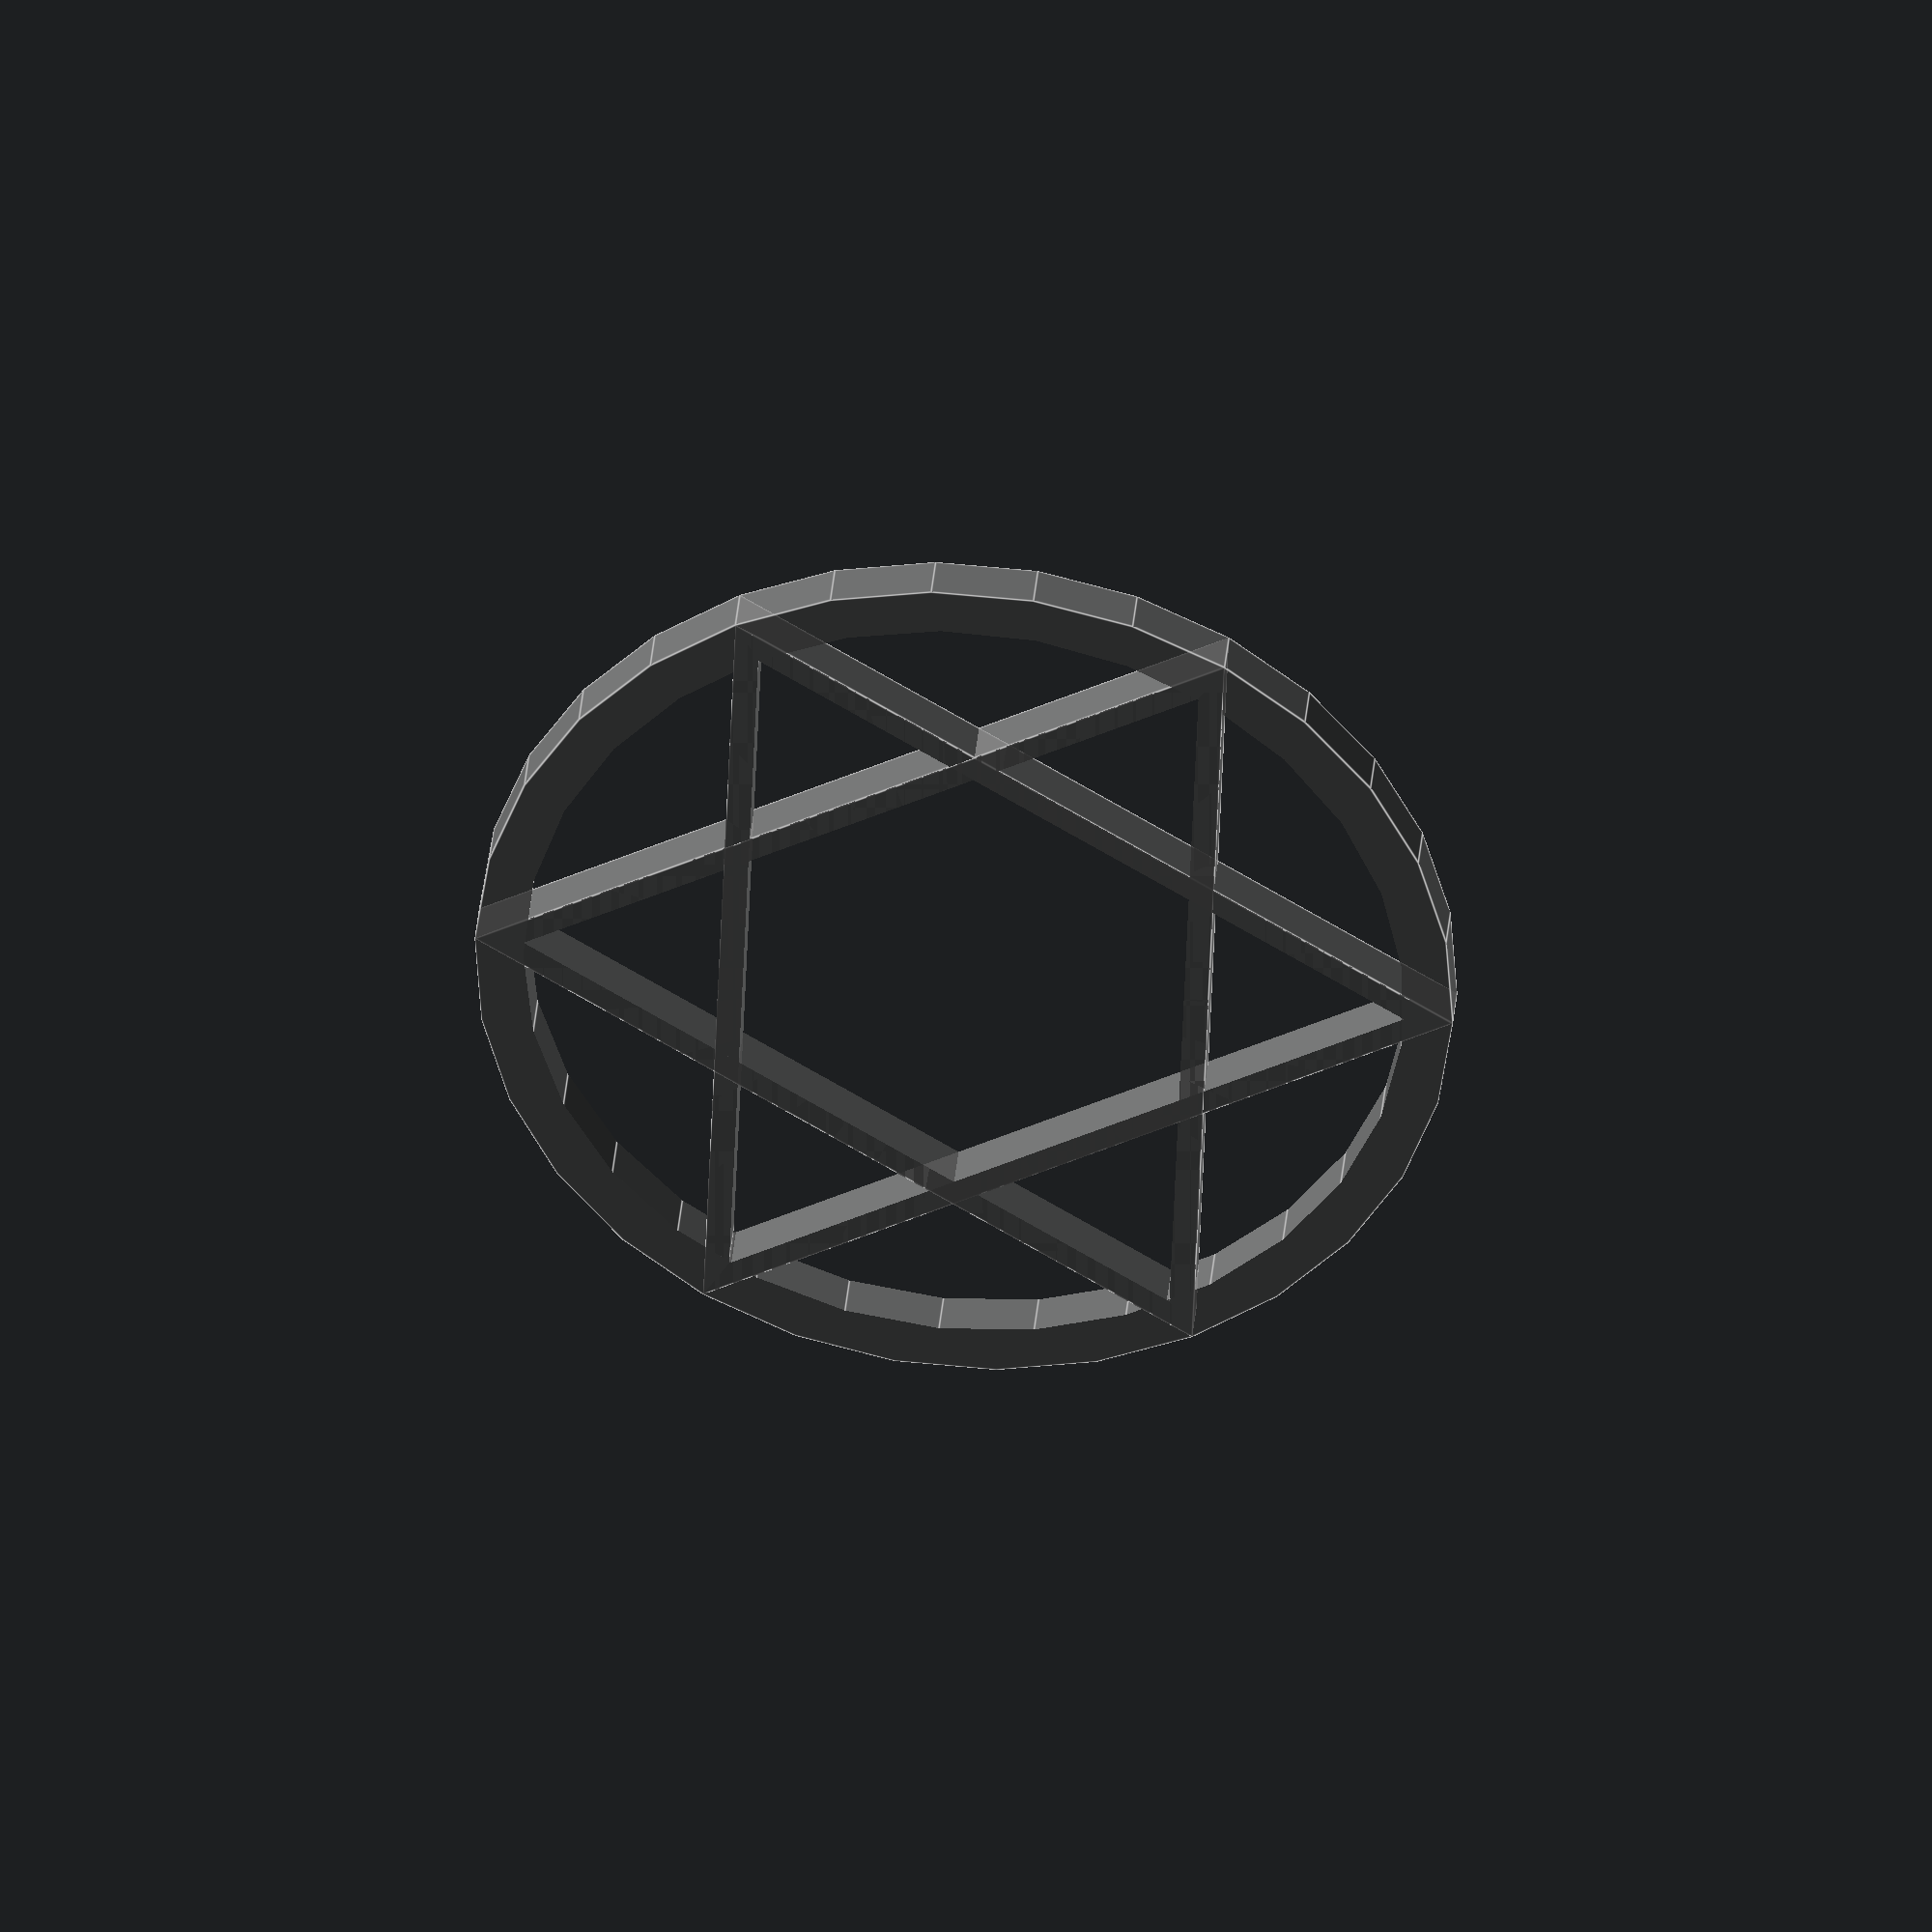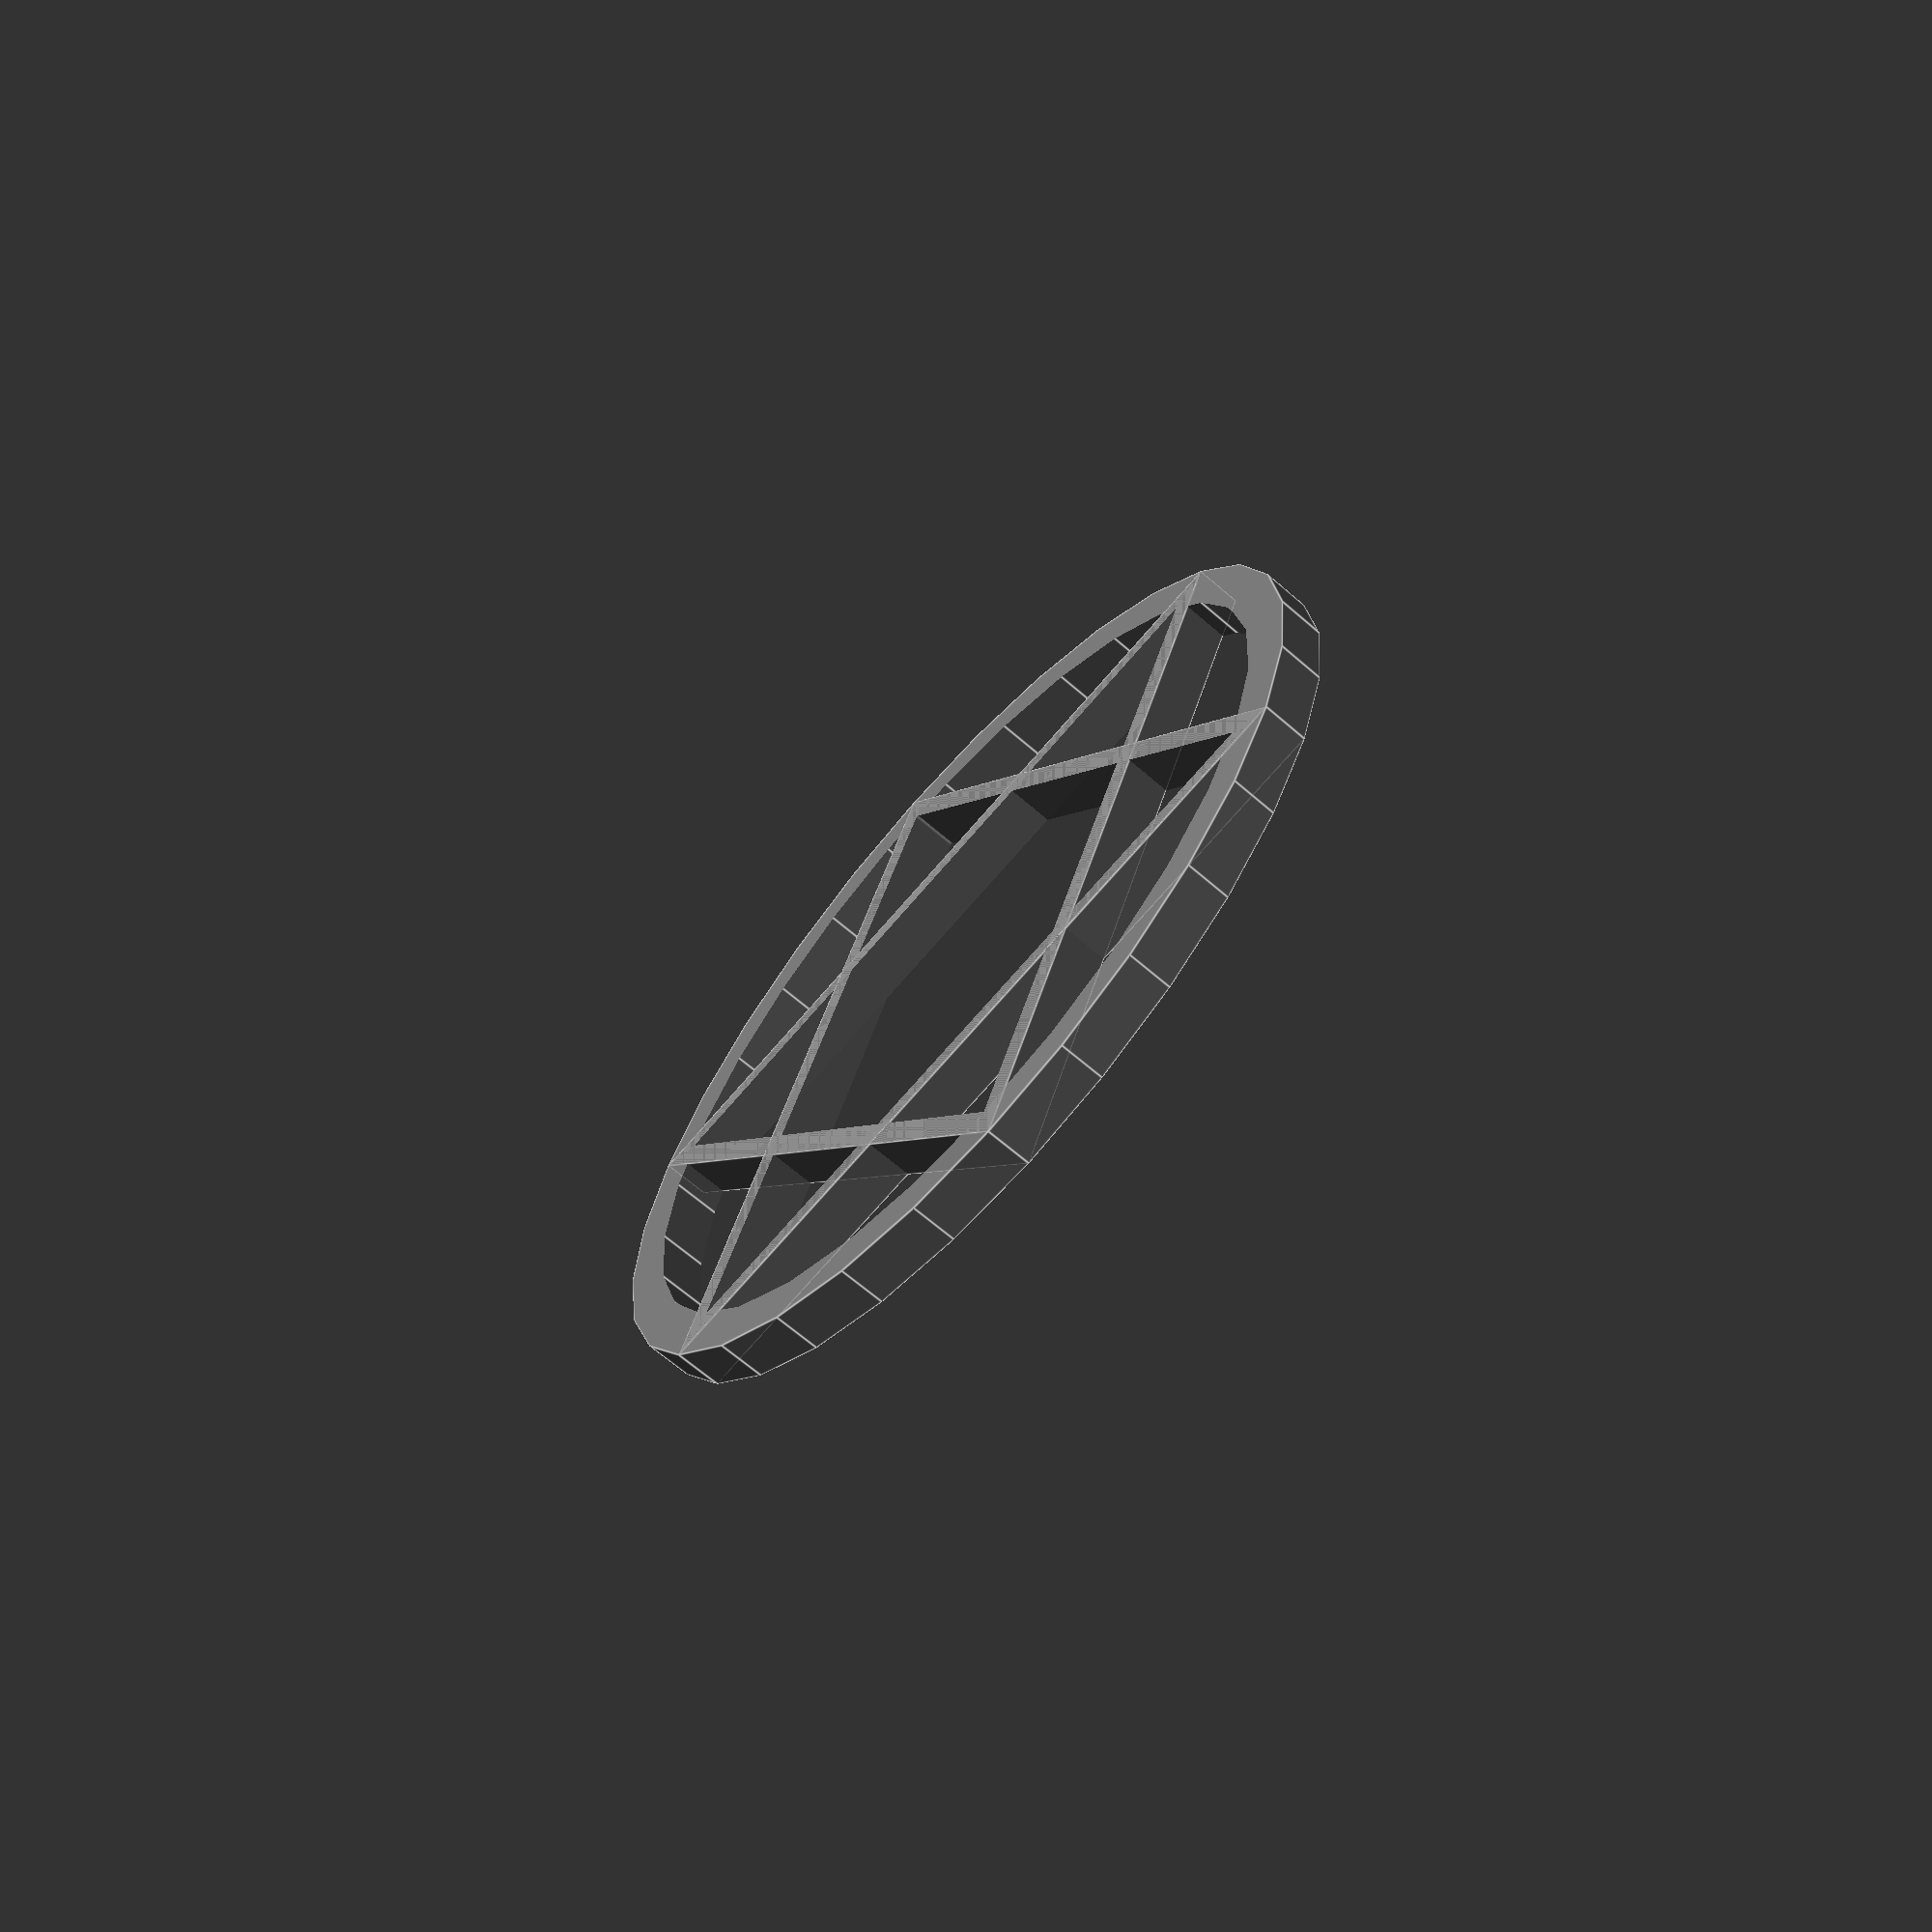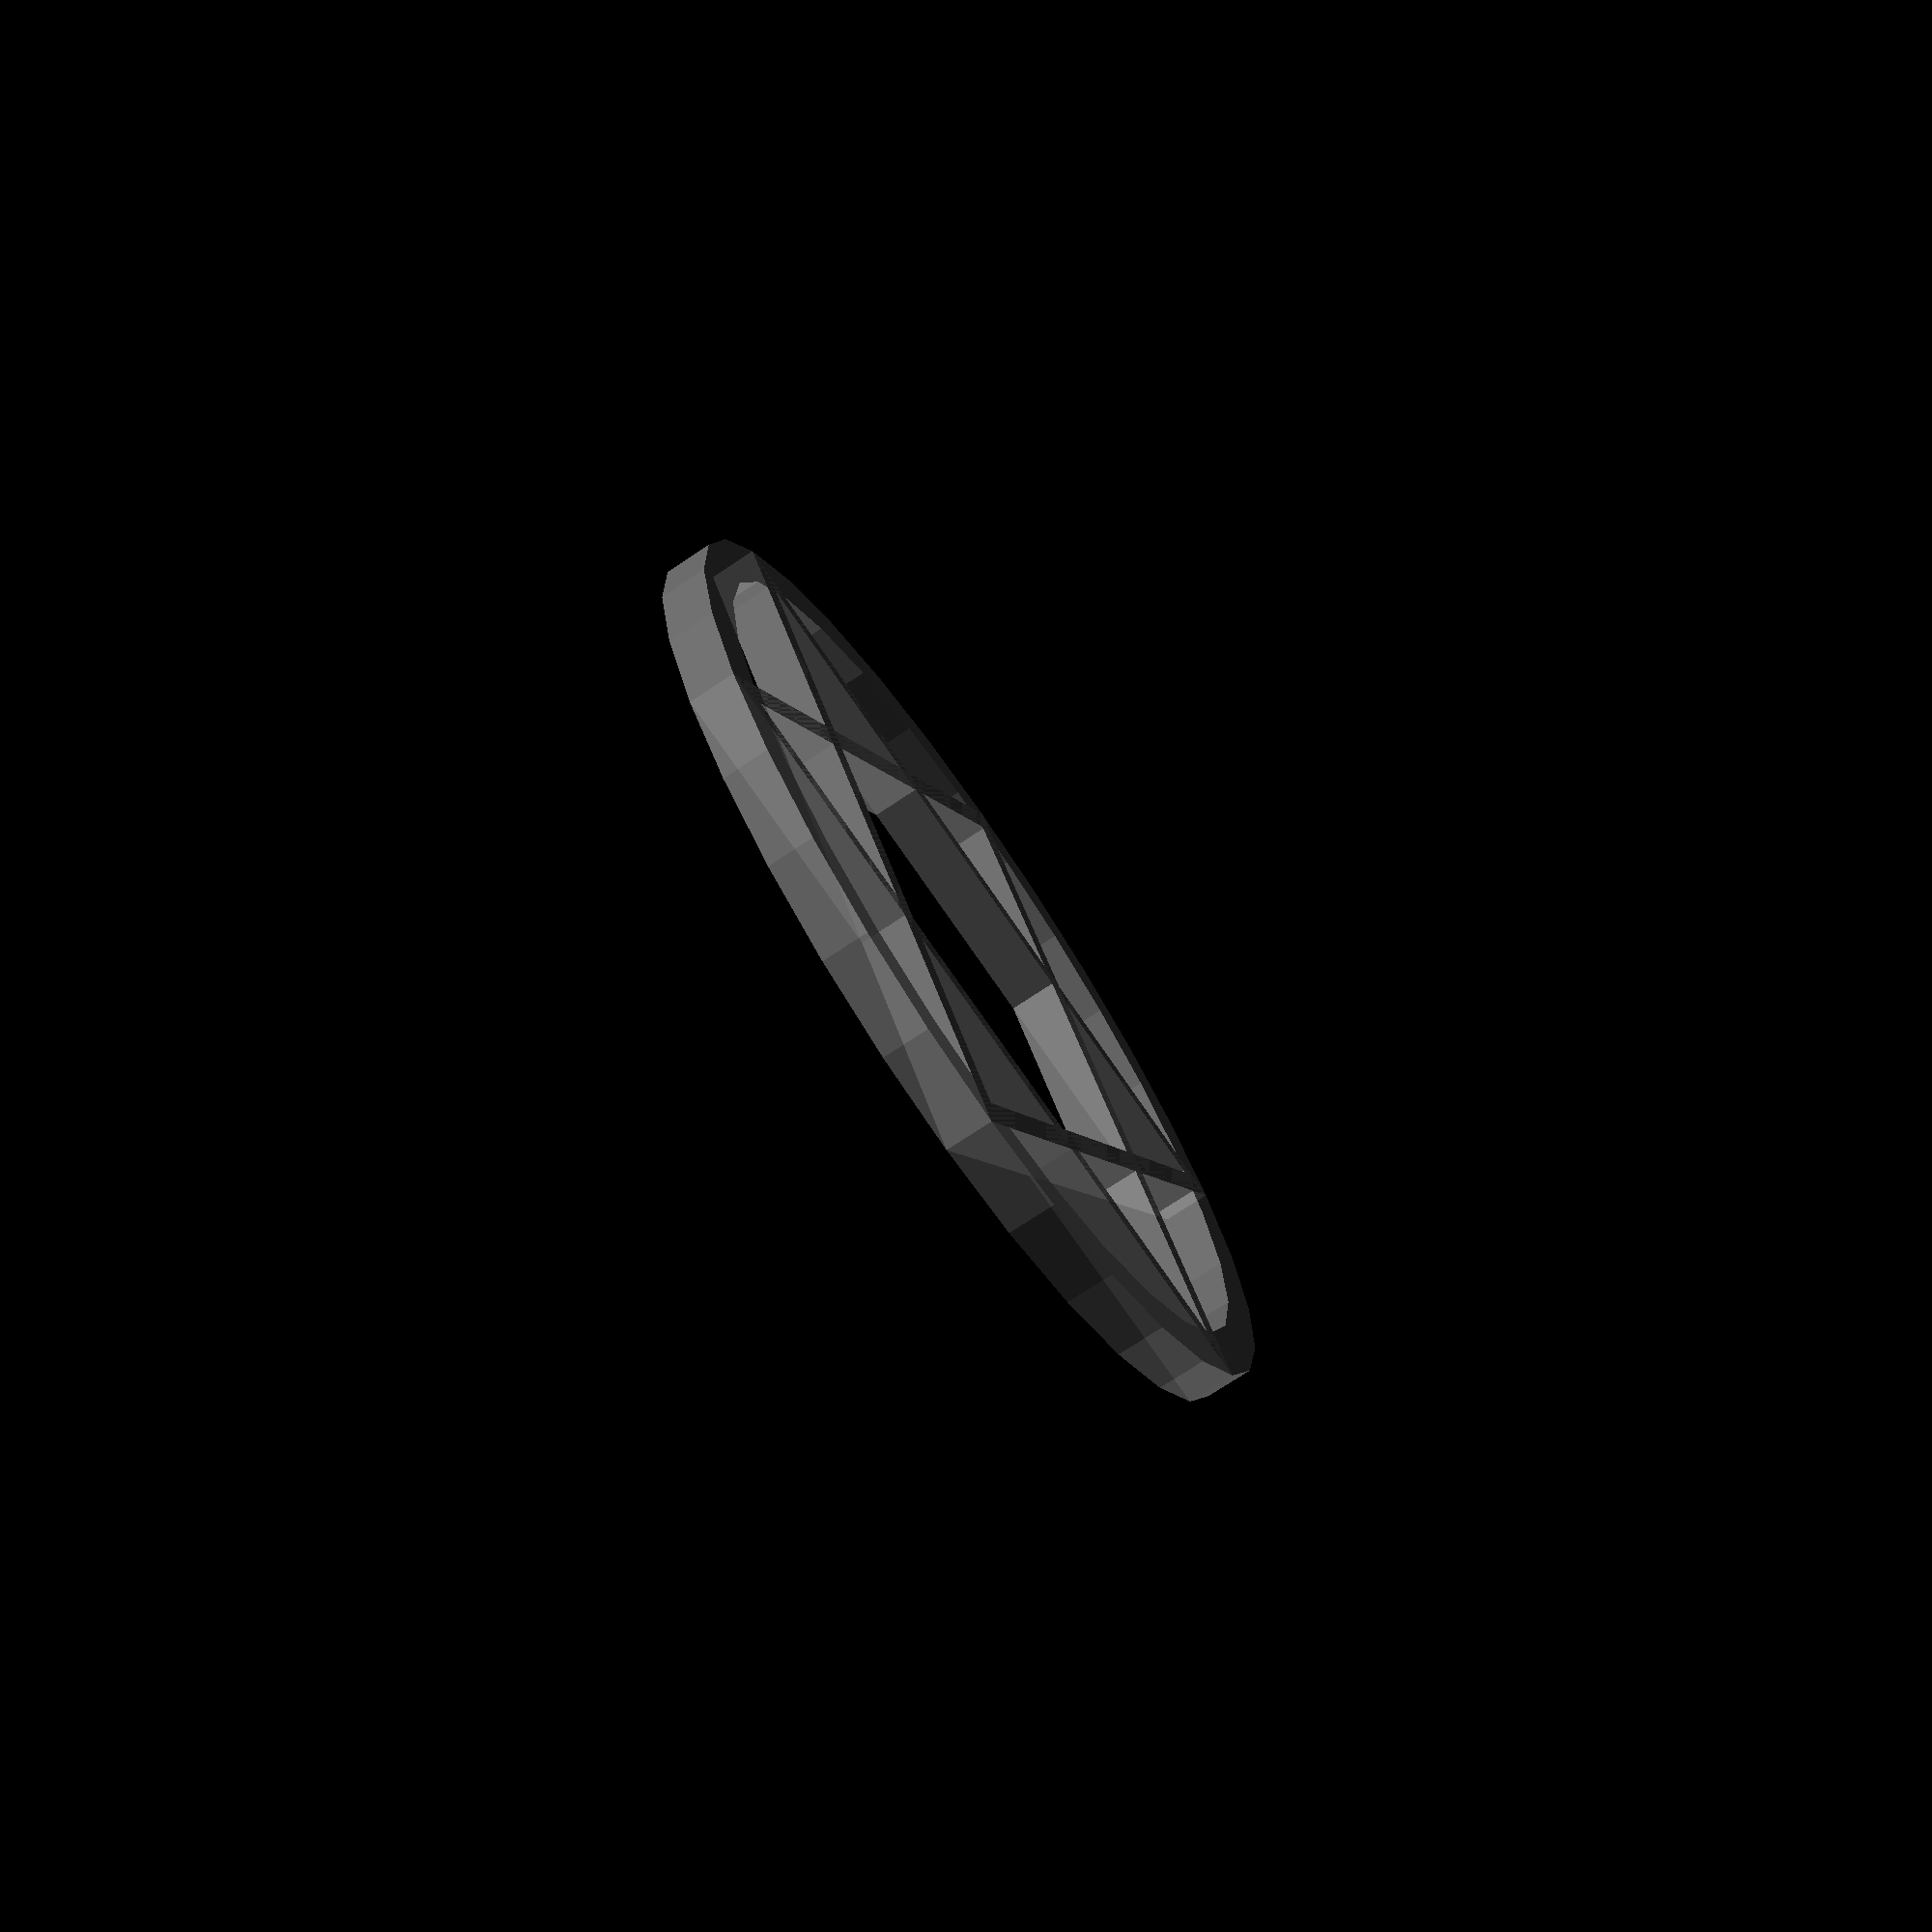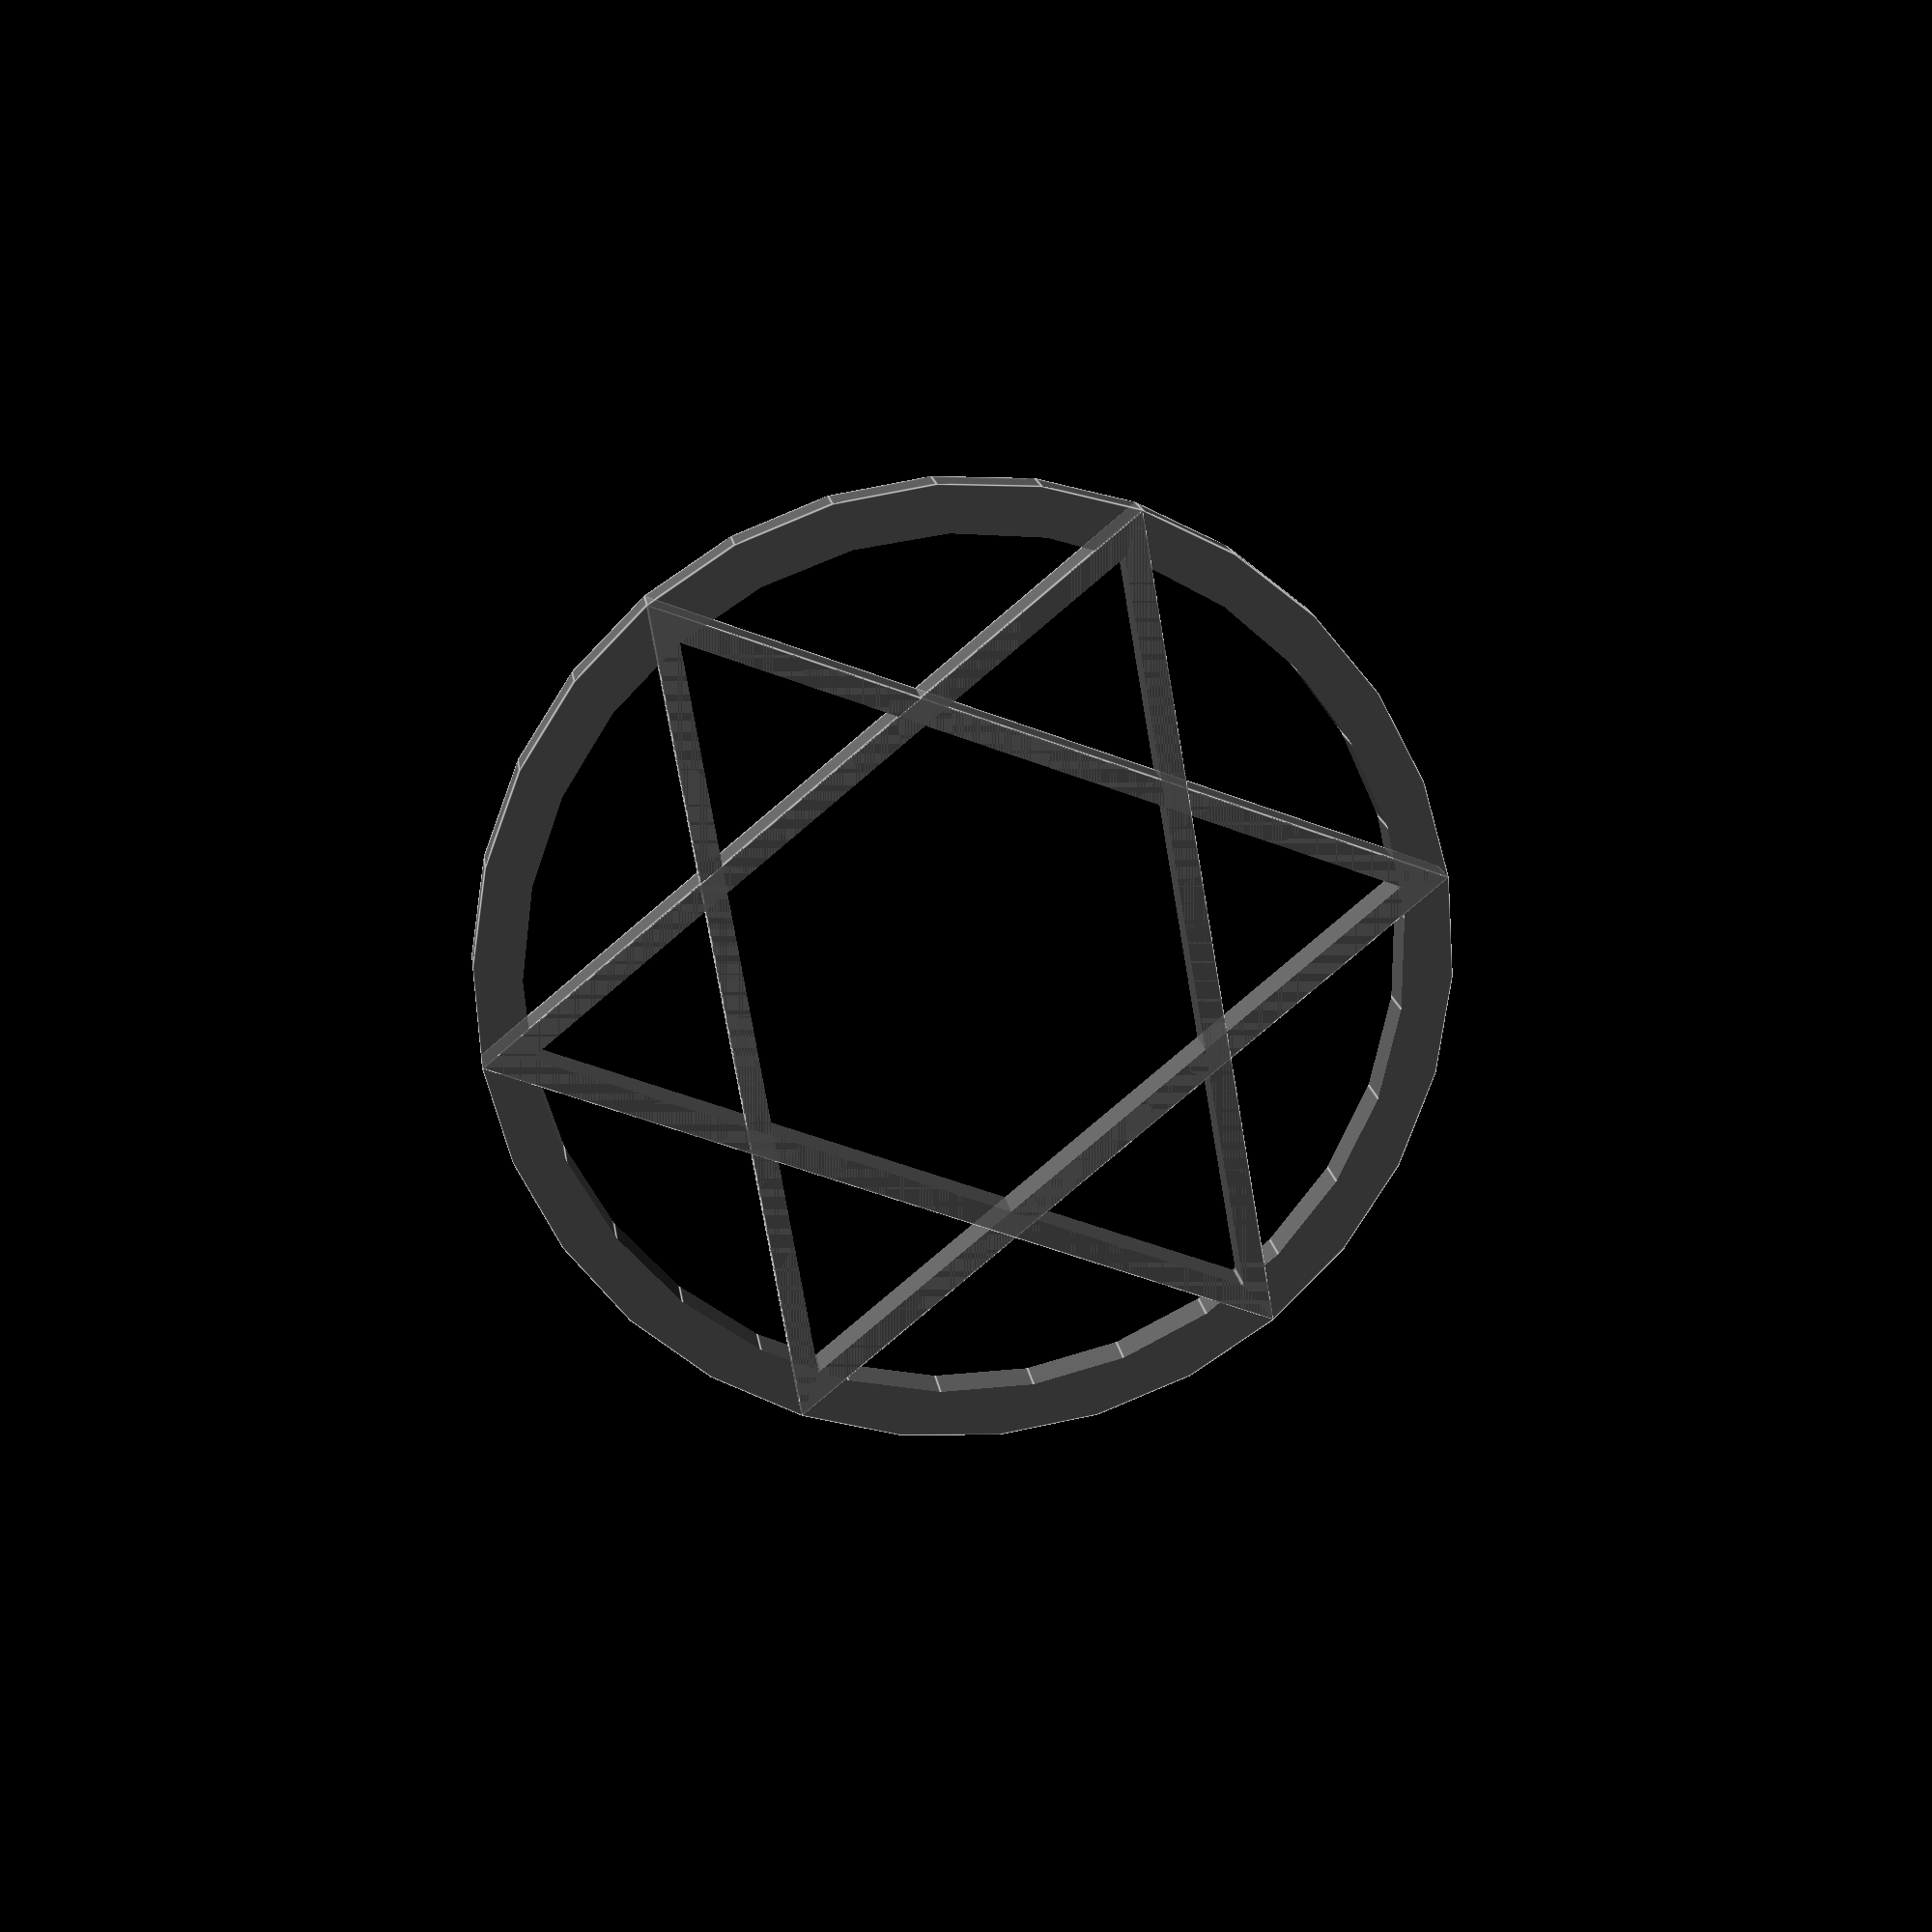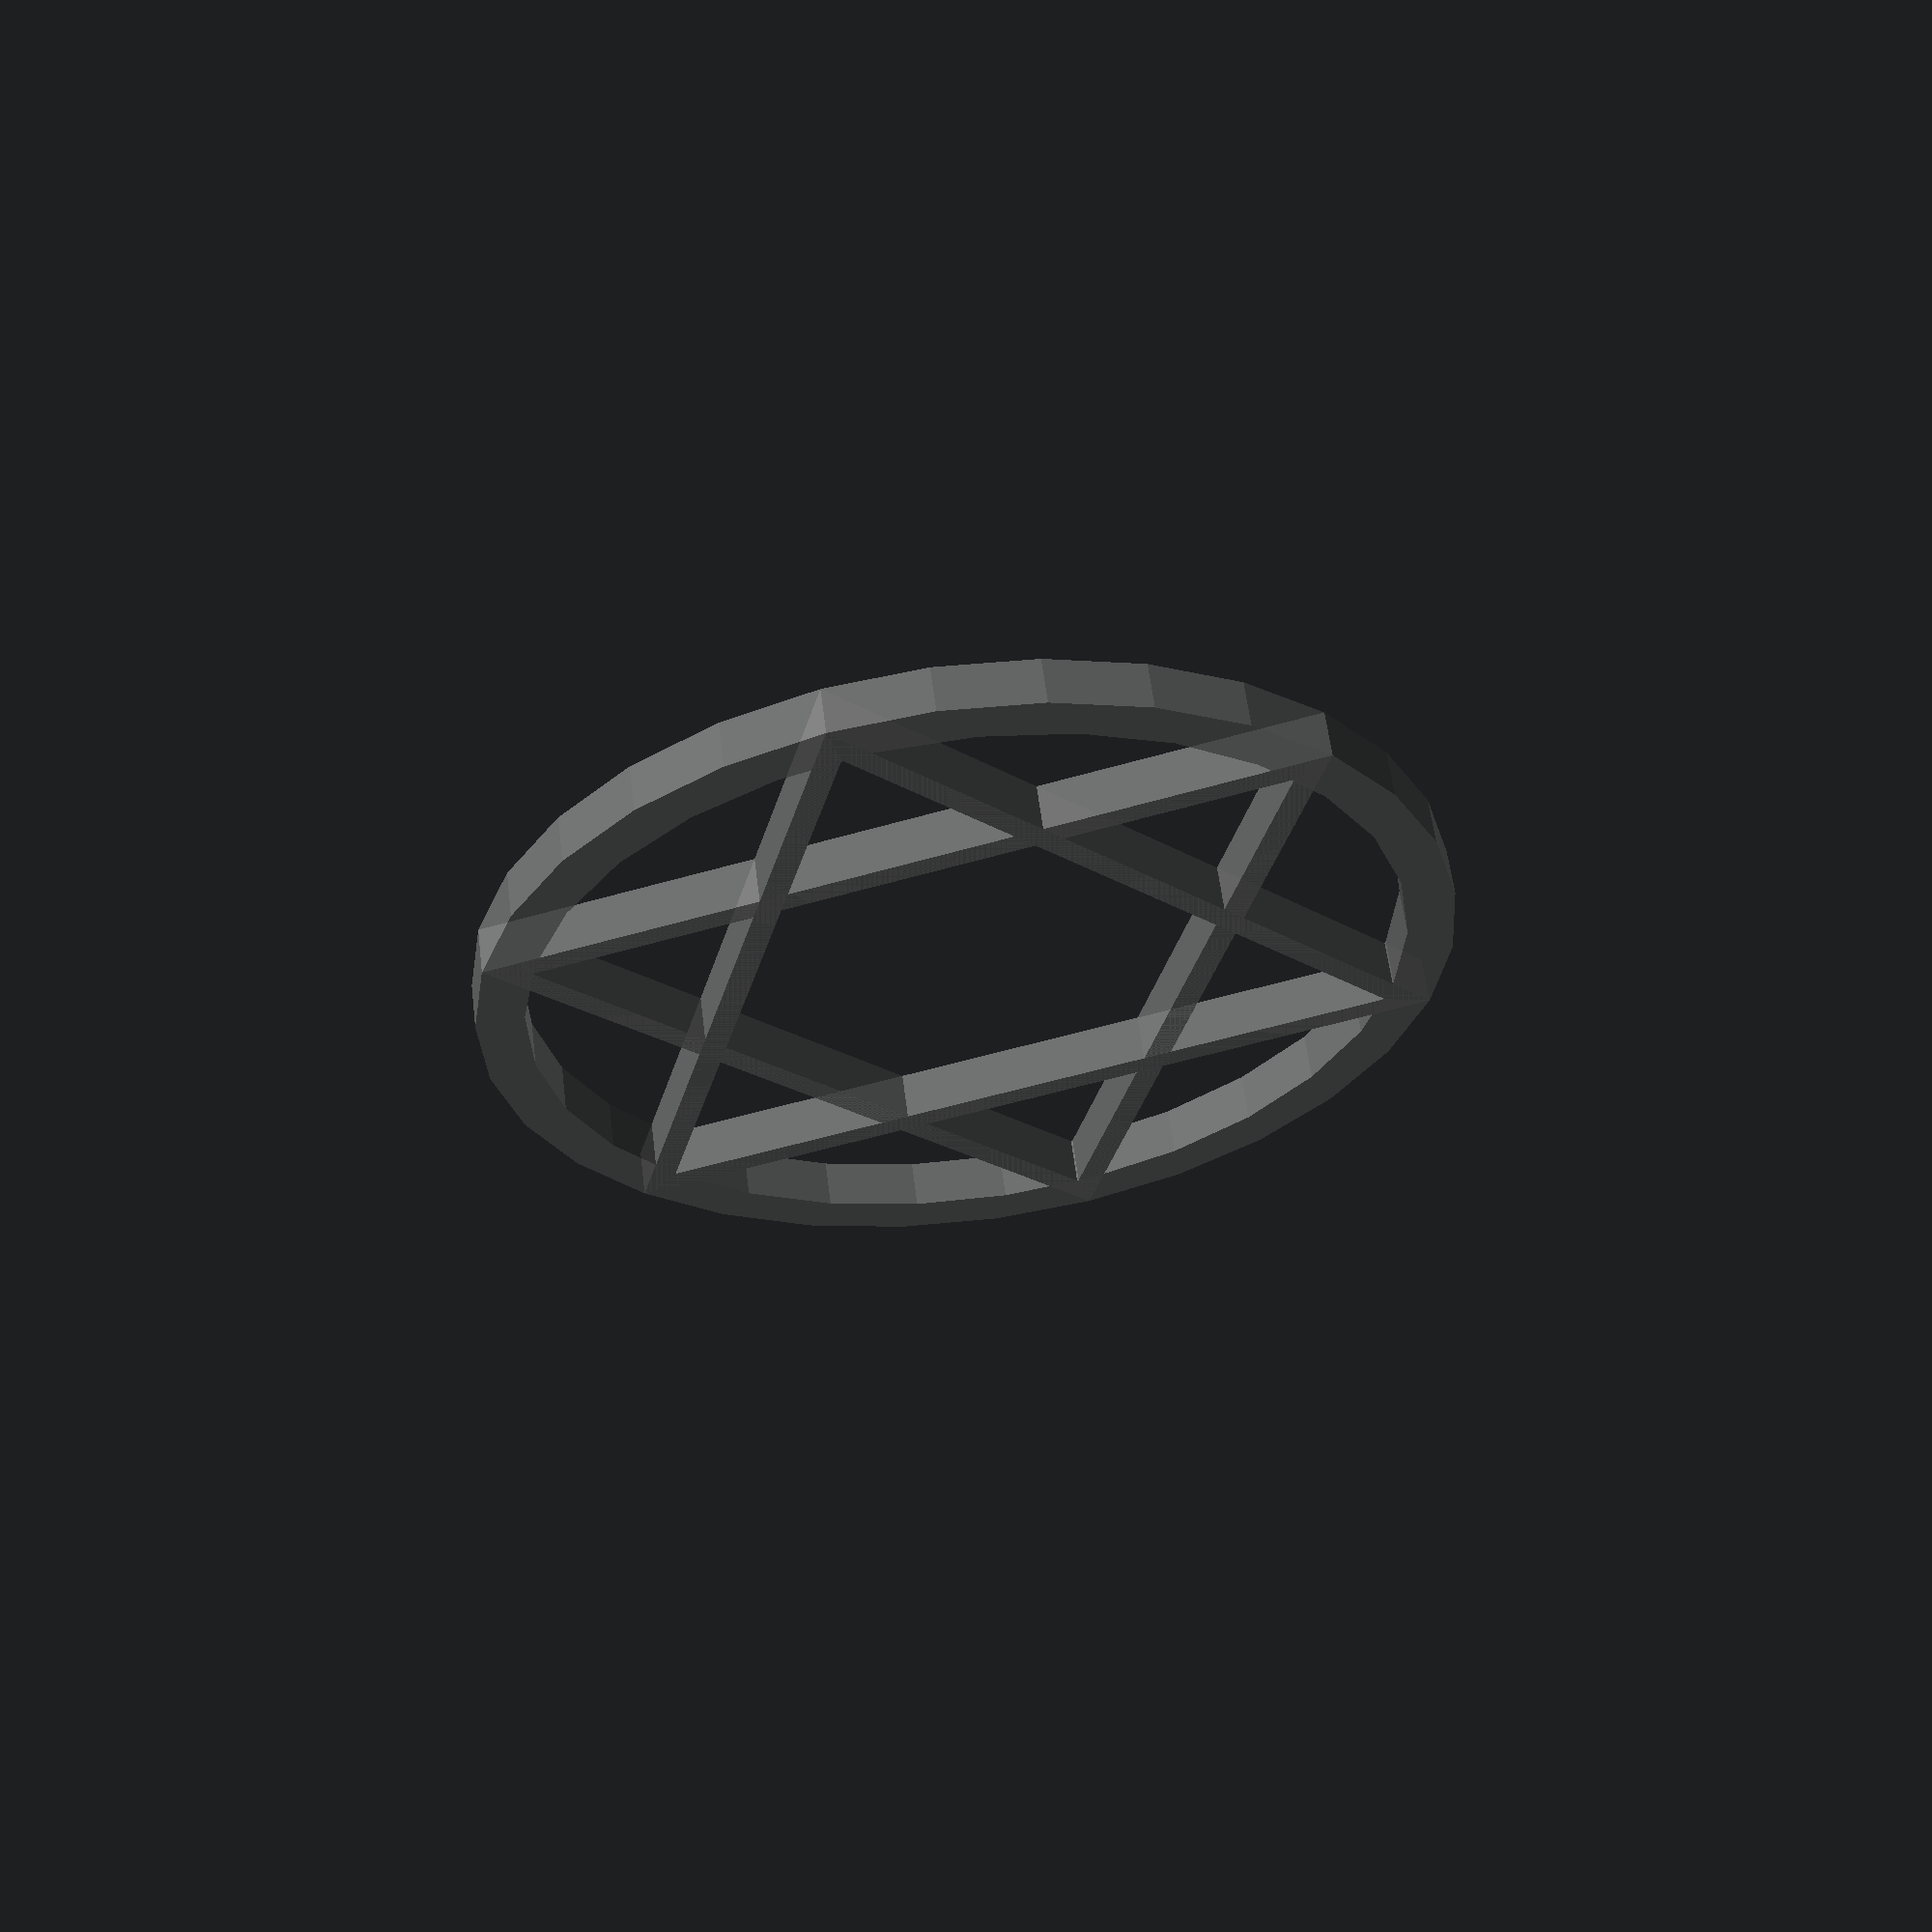
<openscad>
//arrow

//export as amf file
//insert color after id tag
//<color><r>1.0</r><g>1.0</g><b>0.0</b><a>0.5</a></color>

module magic_circle(){
    for(i=[0,1]){
        rotate([0,0,60*i])
        difference(){
            cylinder(r=10, h=1, $fn=3, center=true);
            cylinder(r=9, h=100, $fn=3, center=true);
        }
    }
        difference(){
            cylinder(r=10, h=1, center=true);
            cylinder(r=9, h=100, center=true);
        }
}
color([0.5,0.5,0.5,0.75])
rotate([90,30,0])
magic_circle();
</openscad>
<views>
elev=299.5 azim=292.5 roll=275.7 proj=o view=edges
elev=215.6 azim=250.9 roll=37.4 proj=p view=edges
elev=286.5 azim=288.3 roll=150.9 proj=p view=solid
elev=110.3 azim=144.1 roll=281.9 proj=p view=edges
elev=209.5 azim=352.7 roll=164.6 proj=p view=wireframe
</views>
